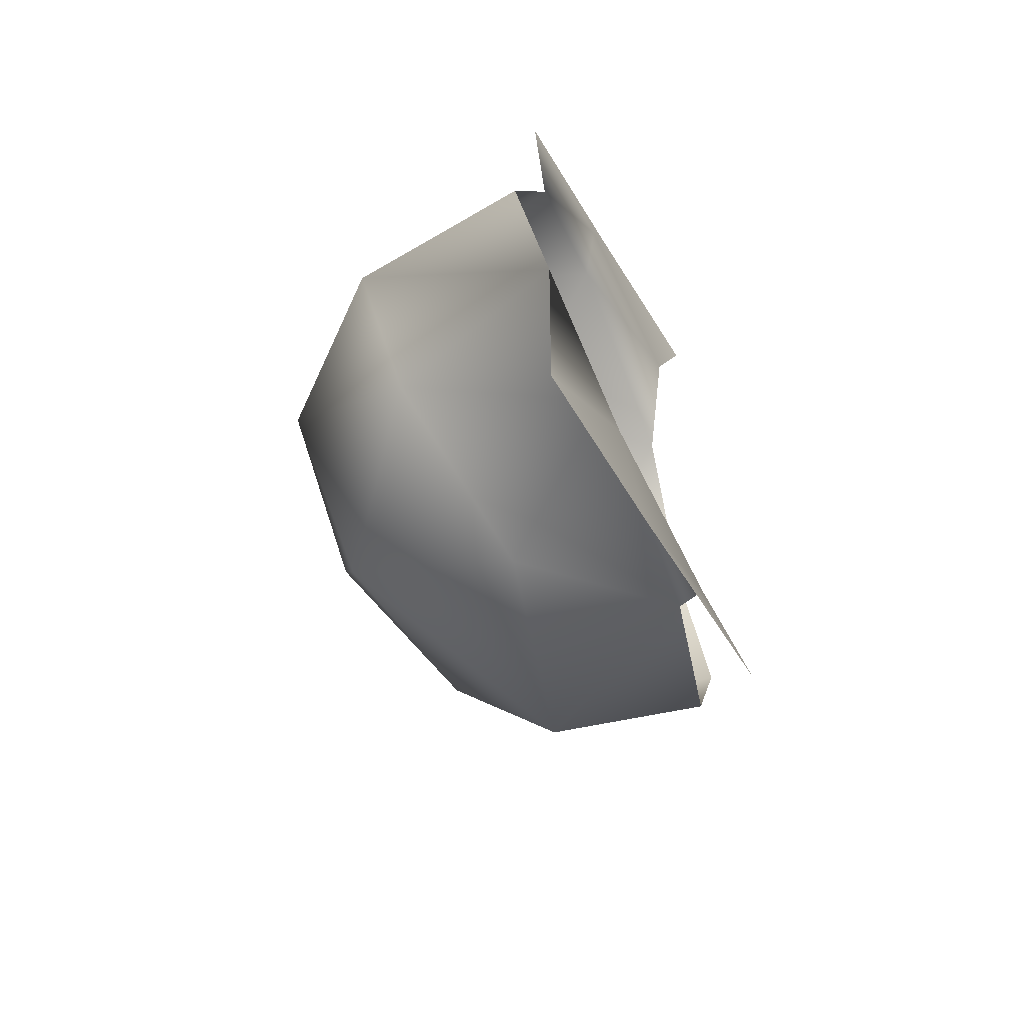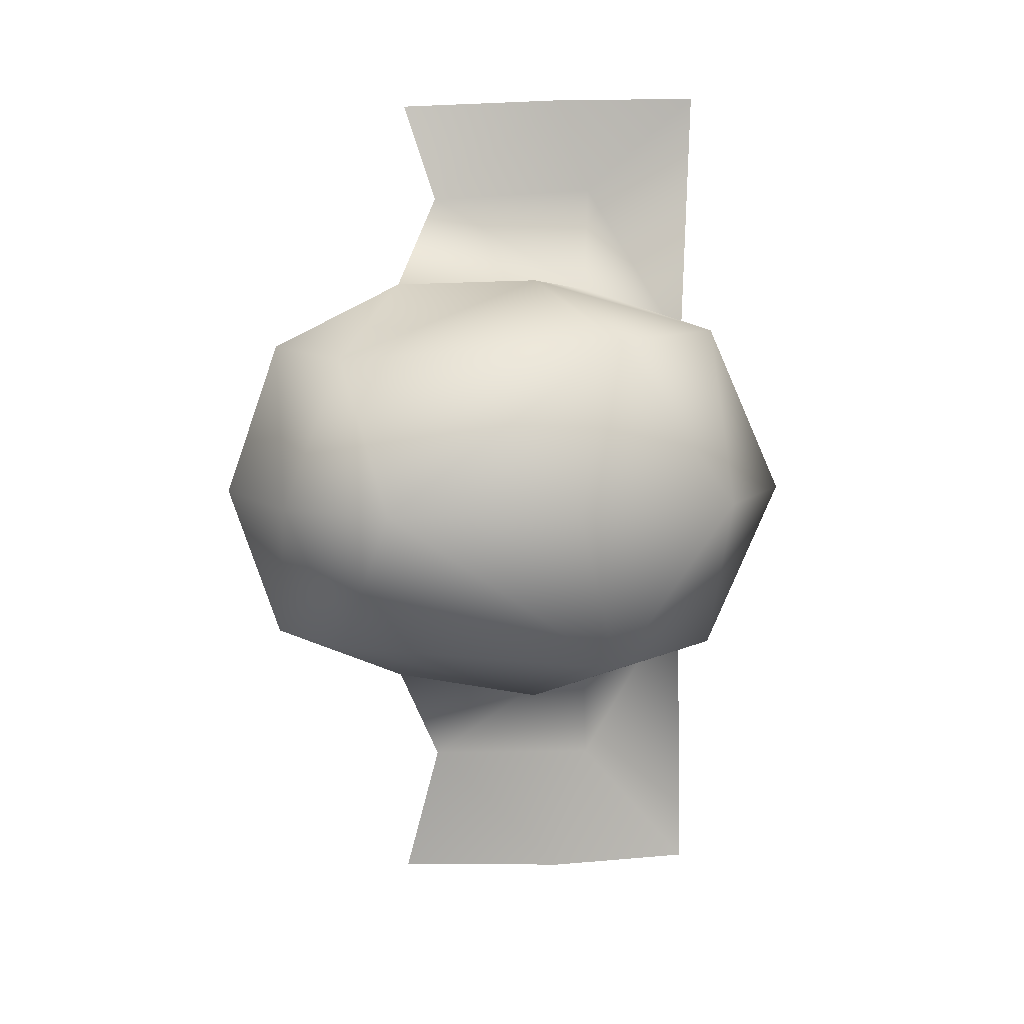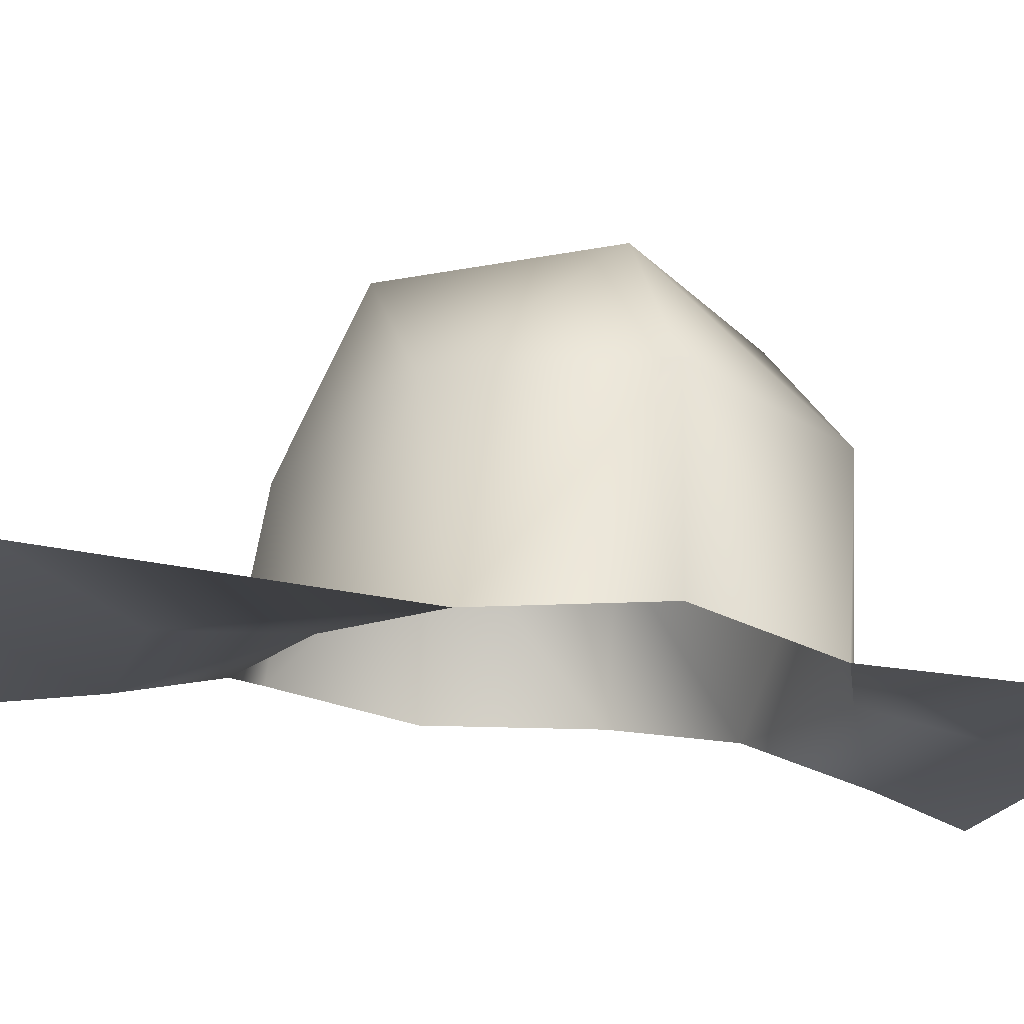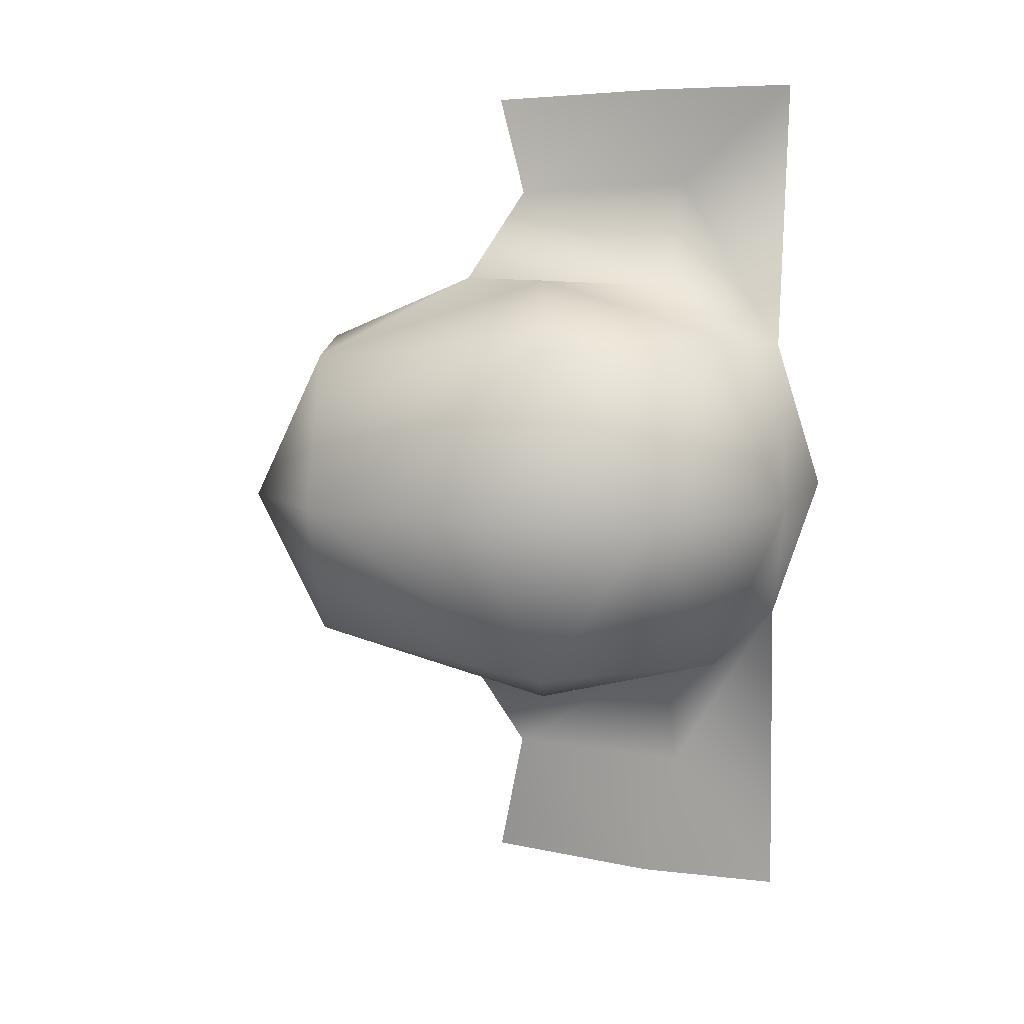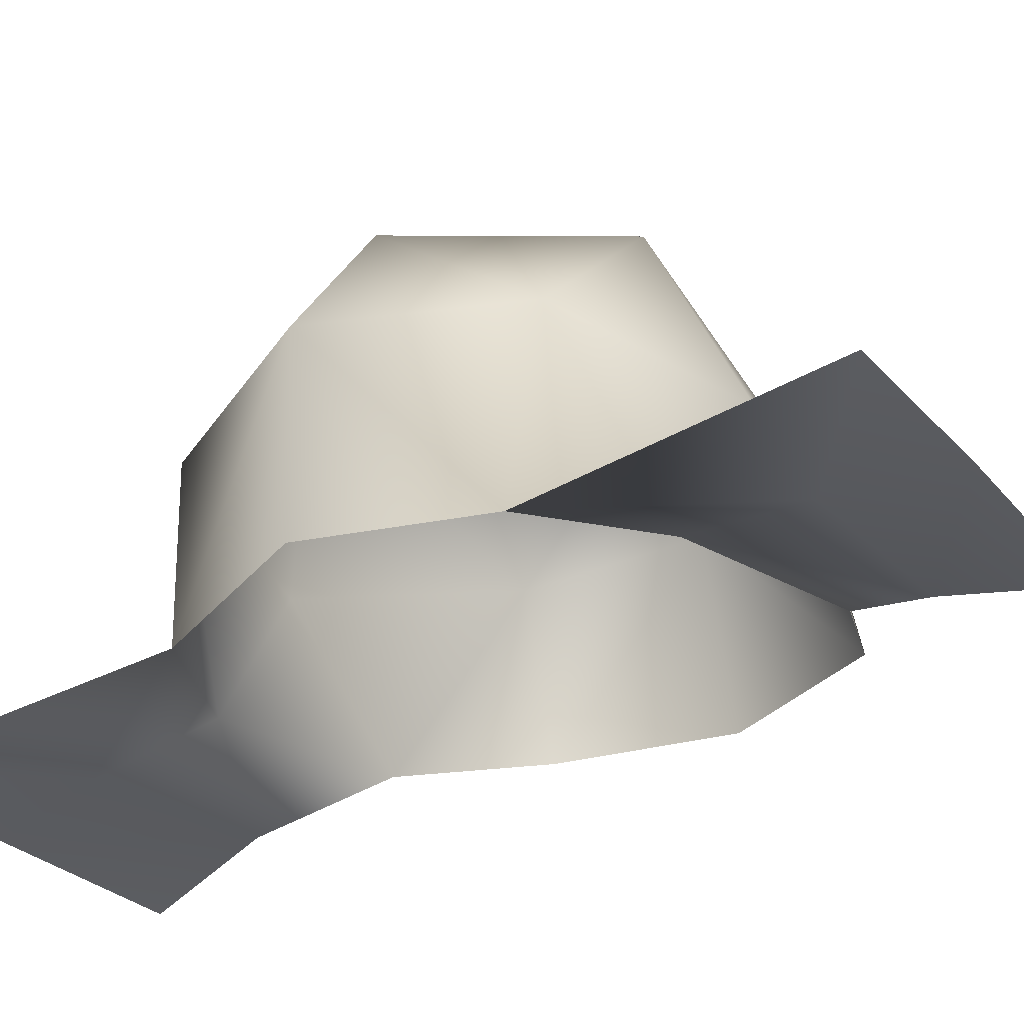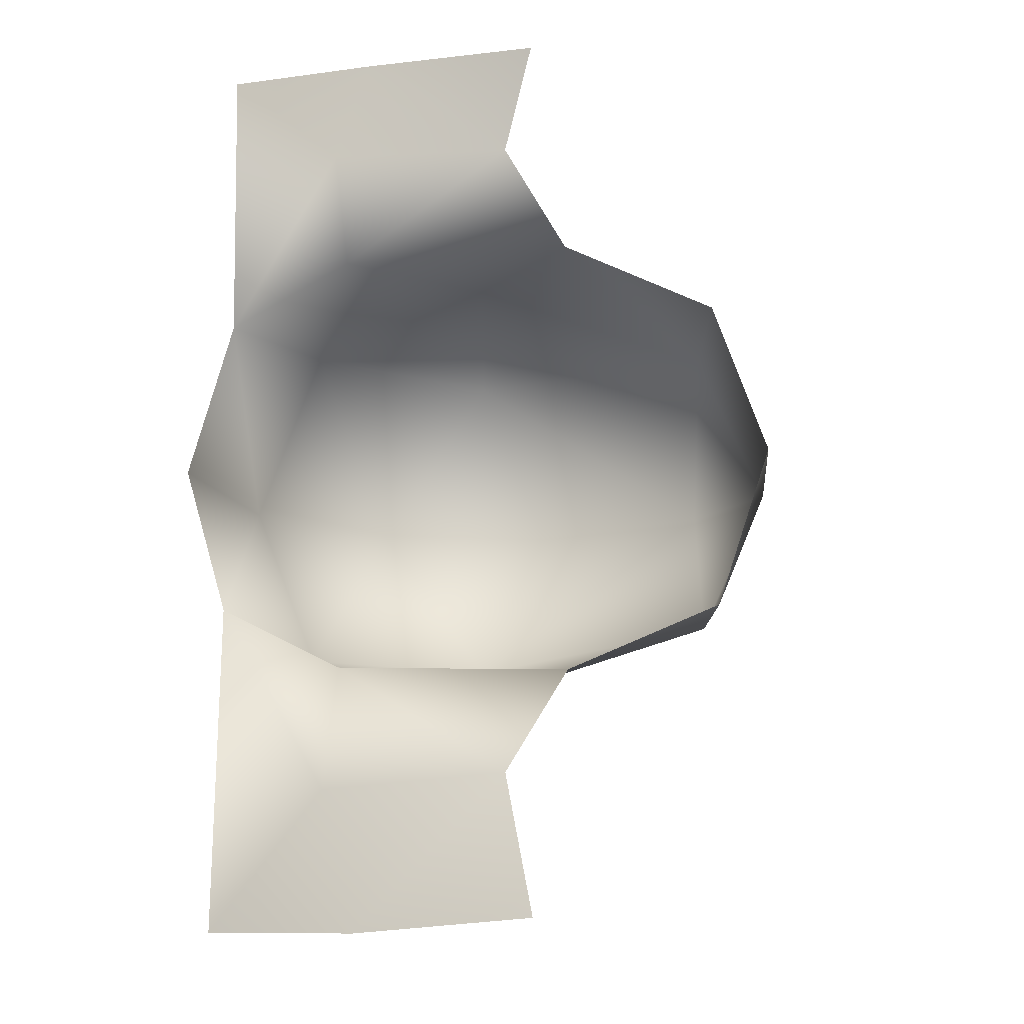
<metadata>
{"format":"obj","ext":"obj","renderer":"f3d","projection":"perspective","resolution":1024,"background":"white","views":[{"elev":-67.1,"azim":-57.3,"up":"+Z"},{"elev":7.2,"azim":169.2,"up":"+Z"},{"elev":-24.8,"azim":-109.9,"up":"+Y"},{"elev":9.7,"azim":-158.7,"up":"+Z"},{"elev":-33.8,"azim":-53.5,"up":"+Y"},{"elev":-14.7,"azim":19.4,"up":"+Z"}]}
</metadata>
<code>
o armorleatherhelmblackflat
v -0.02142 -0.02594 -0.1259
v 0.1099 0.002167 -0.13
v 0.08118 -0.02428 -0.1913
v 0.1005 -0.03313 0.247
v 0.08119 -0.0255 0.186
v -0.00626 -0.03295 0.2526
v -0.09224 -0.03651 0.0887
v -0.09714 -0.03414 0.2548
v -0.02587 -0.03674 0.1928
v -0.02142 -0.02594 0.1259
v 0.1099 0.002167 0.13
v -0.02142 -0.02594 0.1259
v -0.08264 0.07044 0.1013
v -0.09224 -0.03651 0.0887
v 0.03201 0.06733 0.1334
v -0.0002222 0.1597 0.09877
v -0.1266 0.07509 0
v -0.07206 0.1612 0
v 0.03028 0.1949 0
v 0.1099 0.002167 0.13
v 0.1614 0.1201 0.08721
v 0.1414 0.1819 0
v -0.0002222 0.1597 -0.09877
v -0.08264 0.07044 -0.1013
v 0.1926 0.03323 0.09148
v 0.1974 0.1386 0
v 0.1614 0.1201 -0.08721
v 0.03201 0.06733 -0.1334
v -0.122 -0.0327 0
v -0.09224 -0.03651 -0.0887
v -0.02142 -0.02594 -0.1259
v 0.1099 0.002167 -0.13
v 0.1926 0.03323 -0.09148
v 0.2241 0.03494 0
v -0.09499 -0.03563 -0.2767
v -0.02582 -0.0361 -0.1979
v -0.005934 -0.03505 -0.2789
v -0.09224 -0.03651 -0.0887
v 0.1008 -0.0347 -0.2725
g Geoset0
f 1 2 3
f 4 5 6
f 7 8 9
f 9 10 7
f 10 5 11
f 9 5 10
f 9 6 5
f 8 6 9
f 12 13 14
f 15 13 12
f 15 16 13
f 17 14 13
f 18 17 13
f 13 16 18
f 19 18 16
f 20 15 12
f 20 21 15
f 21 16 15
f 21 22 16
f 22 19 16
f 22 23 19
f 19 23 18
f 24 18 23
f 18 24 17
f 21 20 25
f 21 25 26
f 21 26 22
f 27 22 26
f 27 23 22
f 27 28 23
f 28 24 23
f 17 29 14
f 17 30 29
f 17 24 30
f 31 30 24
f 28 31 24
f 32 31 28
f 32 28 27
f 27 33 32
f 27 26 33
f 26 34 33
f 26 25 34
f 35 36 37
f 38 36 35
f 39 37 3
f 36 3 37
f 36 1 3
f 38 1 36

</code>
